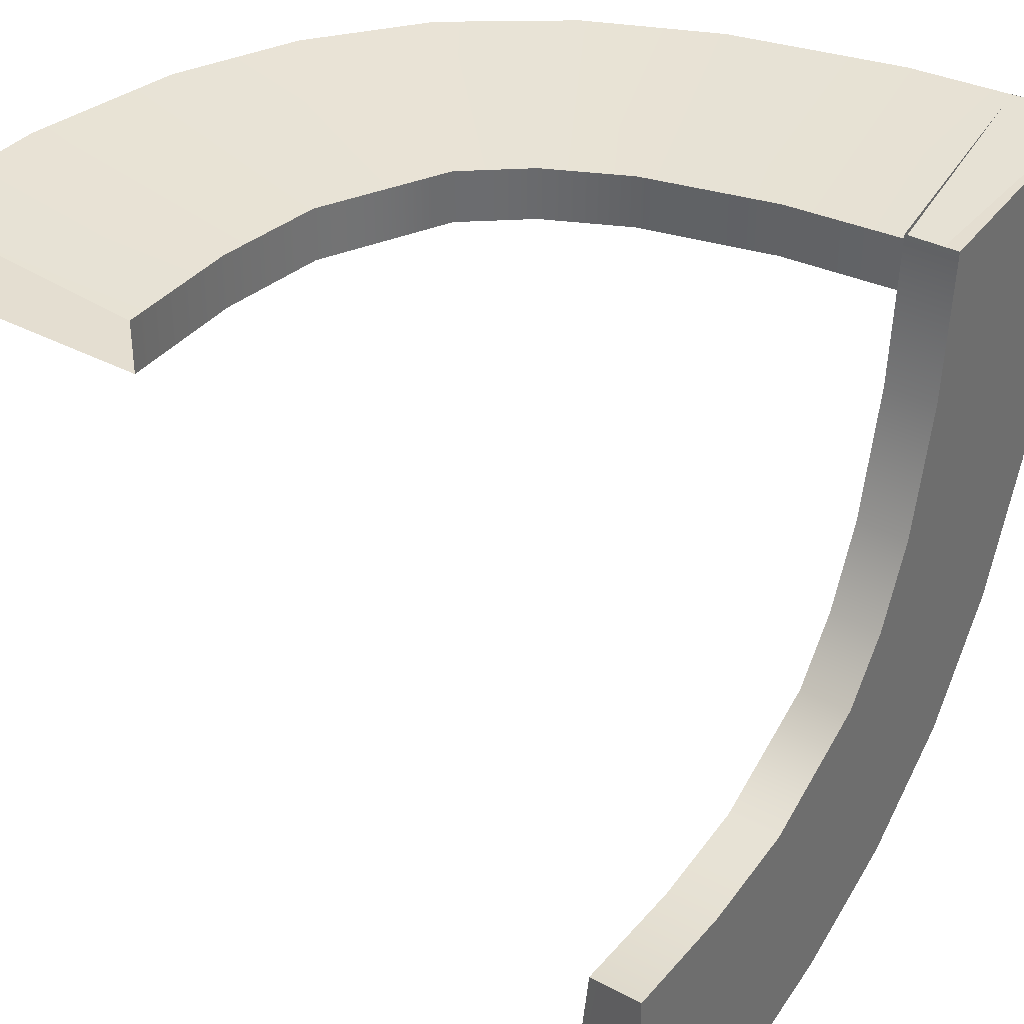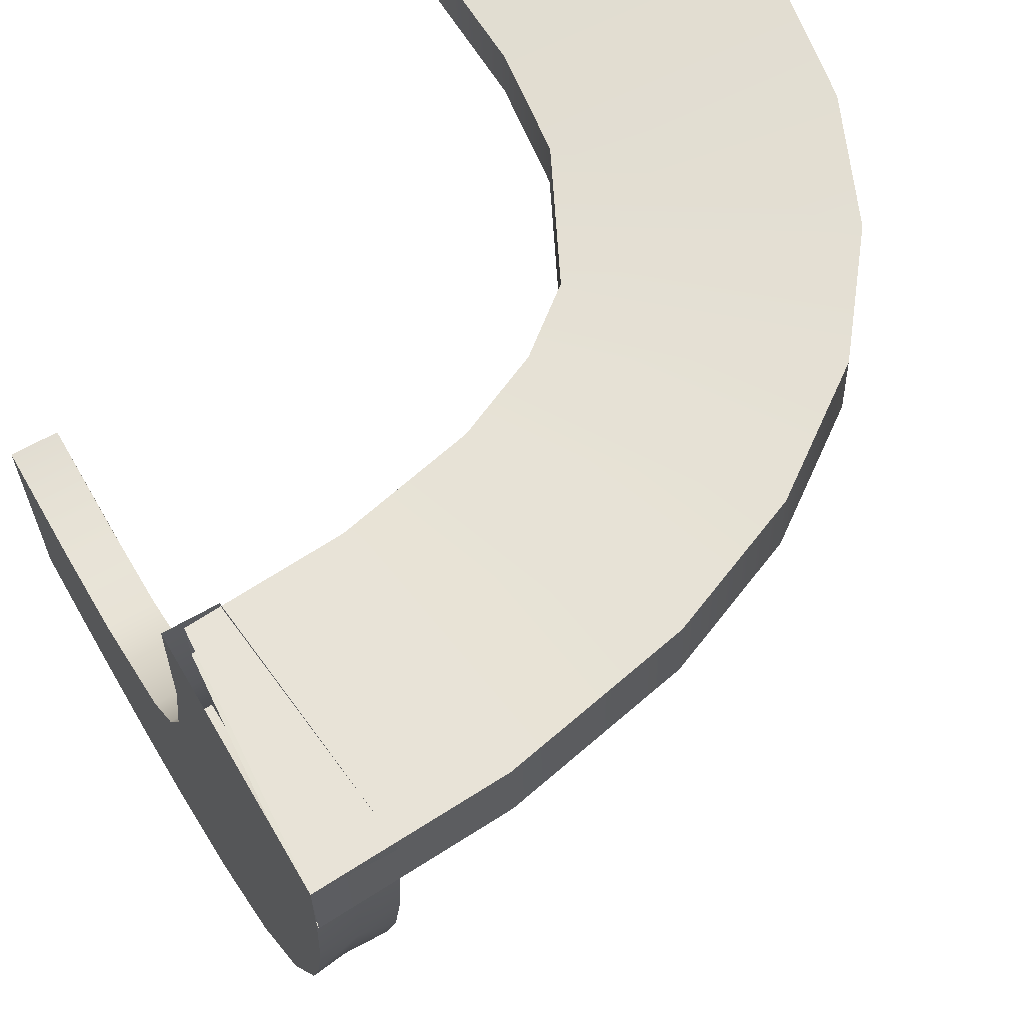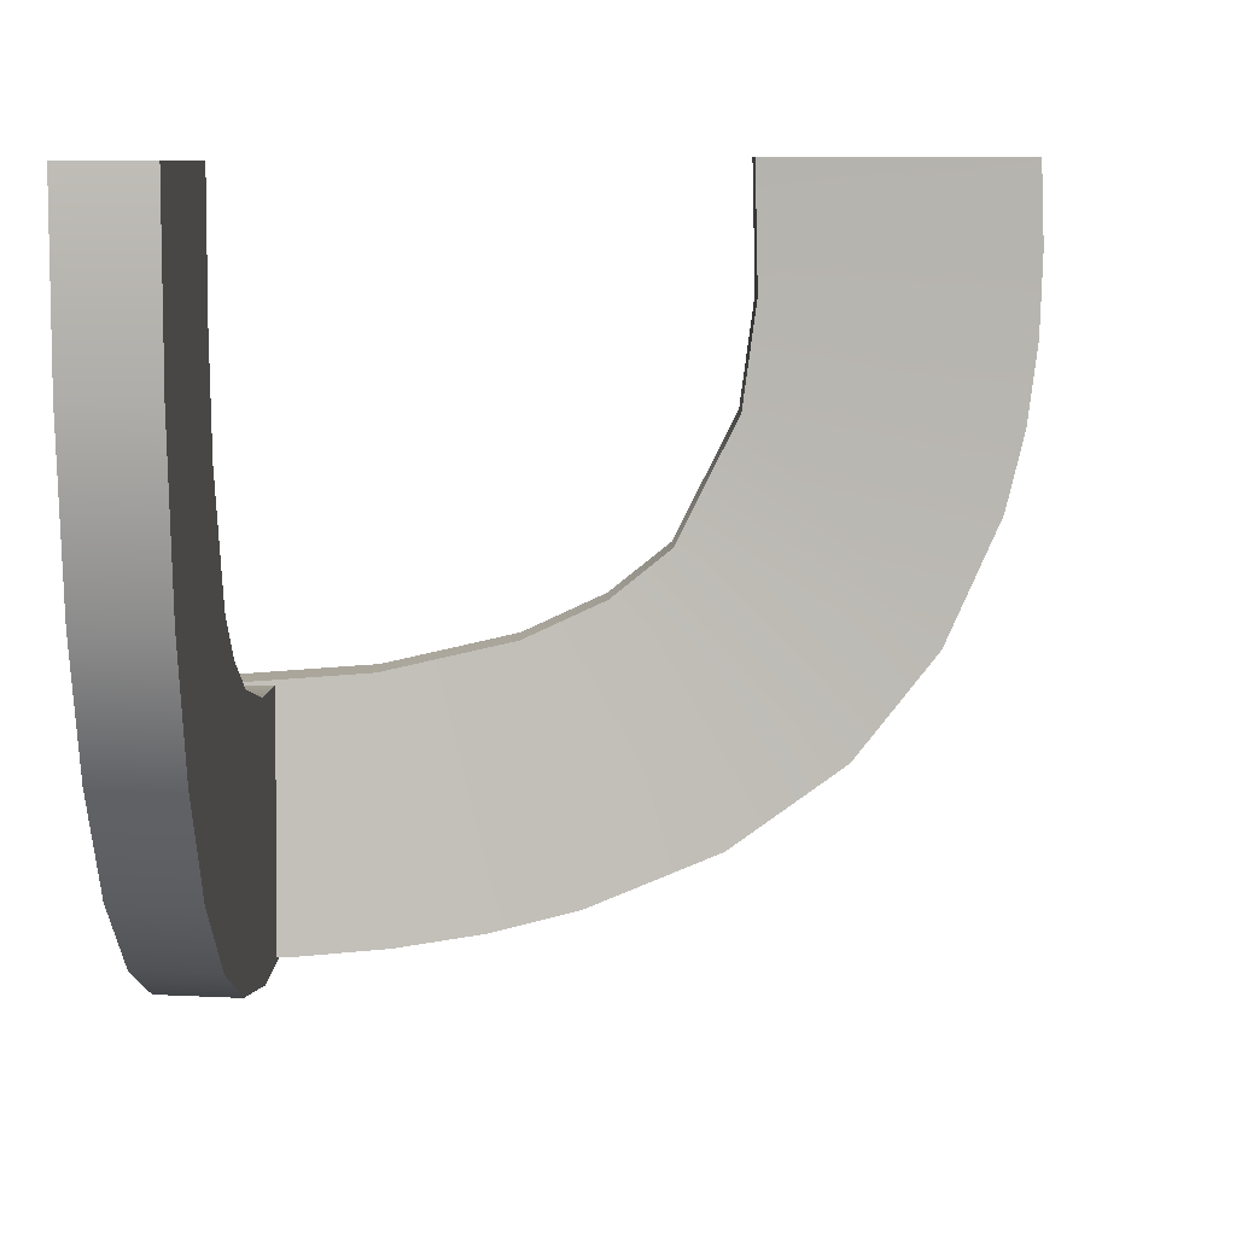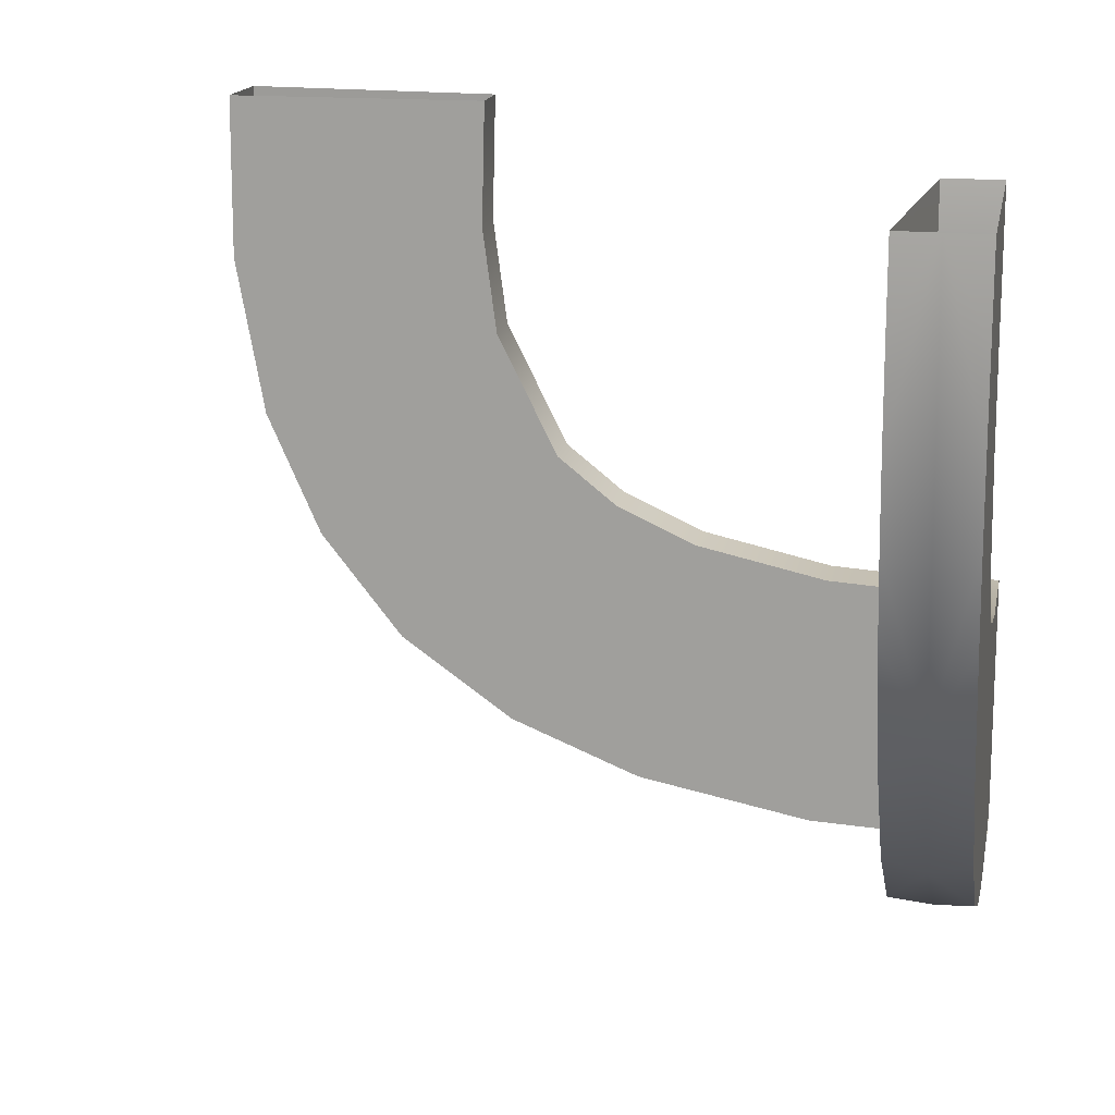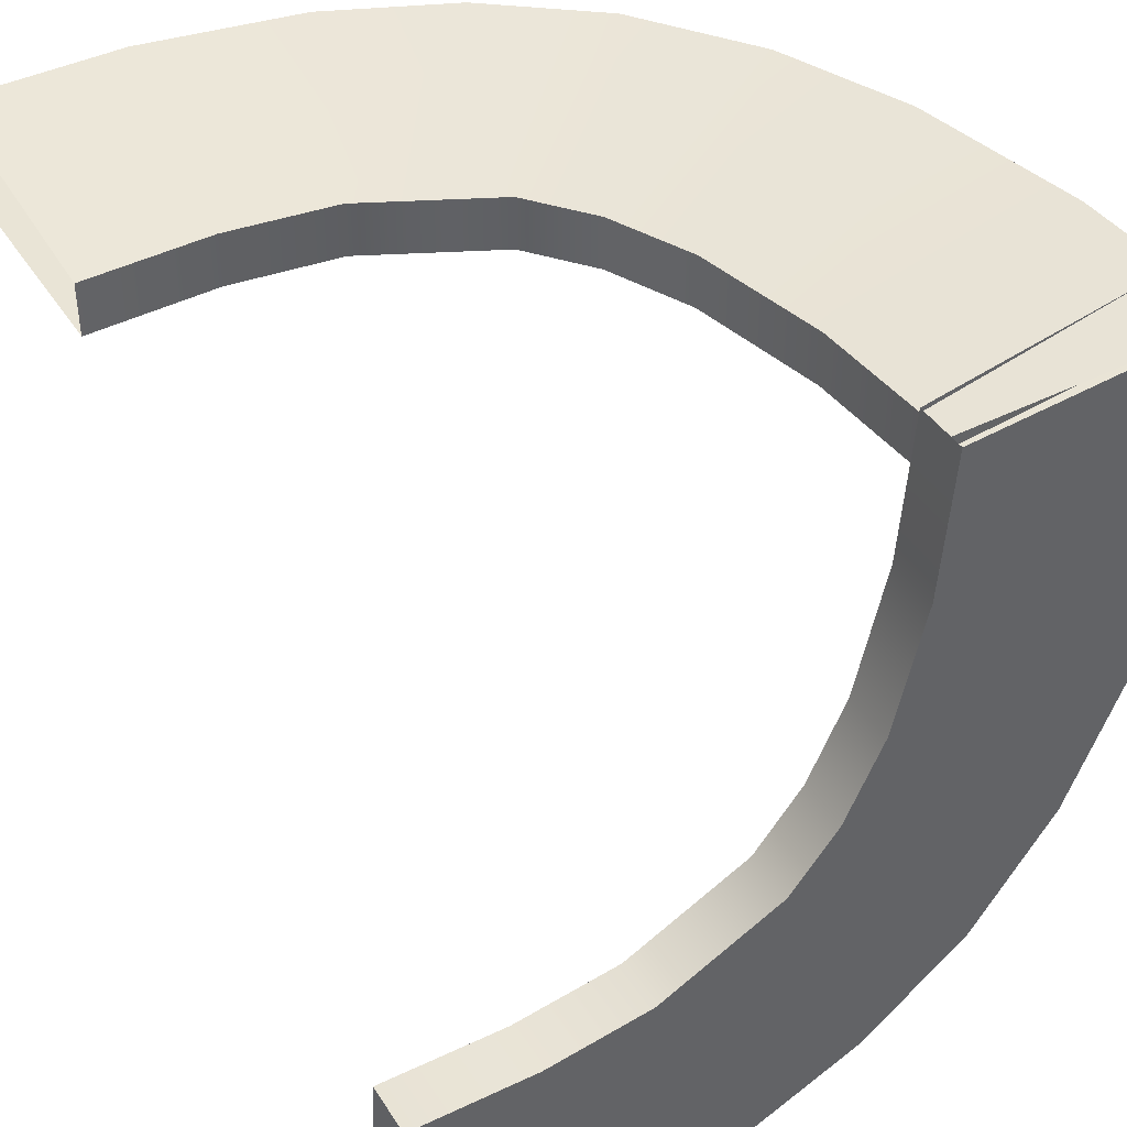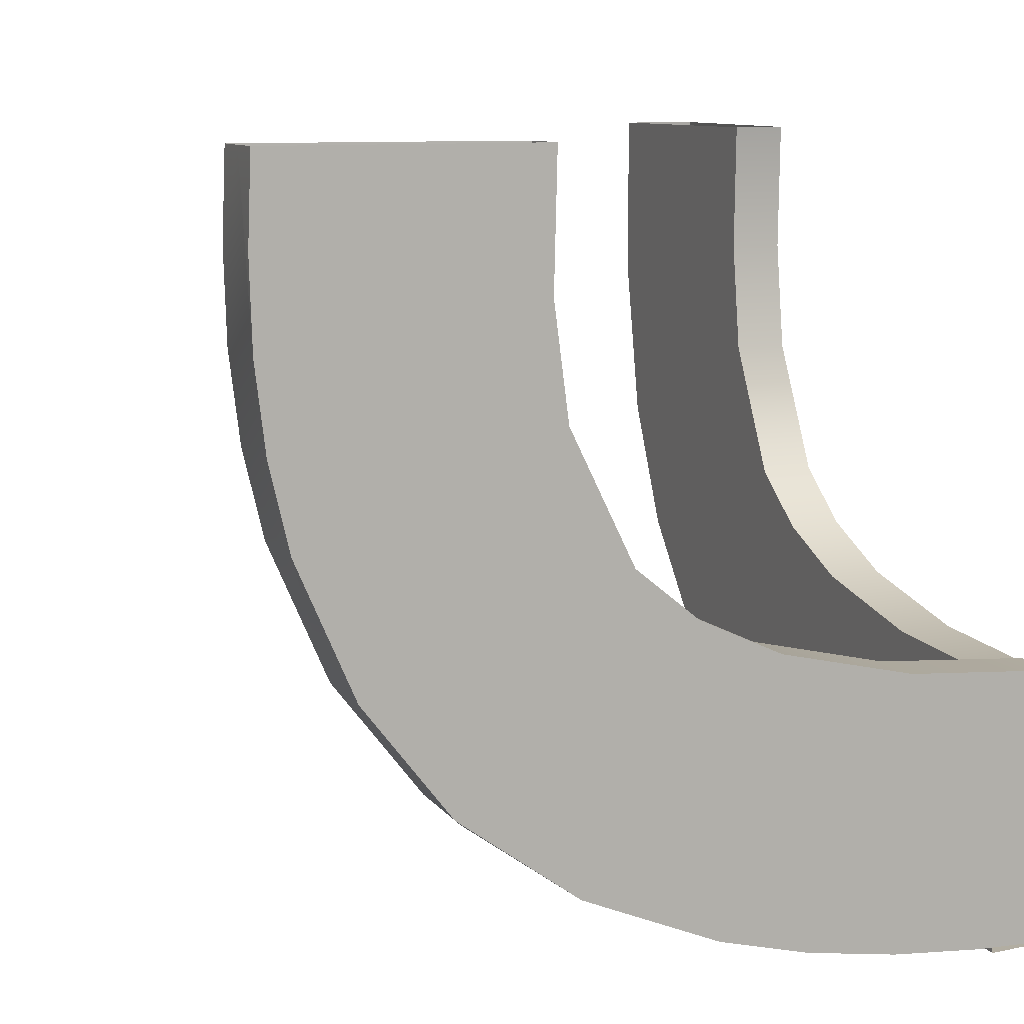
<metadata>
{"format":"obj","ext":"obj","renderer":"f3d","projection":"perspective","resolution":1024,"background":"white","views":[{"elev":36.4,"azim":34.5,"up":"+Y"},{"elev":64.0,"azim":150.1,"up":"+Y"},{"elev":8.3,"azim":-90.6,"up":"+Z"},{"elev":16.3,"azim":10.2,"up":"+Z"},{"elev":42.5,"azim":59.7,"up":"+Y"},{"elev":9.7,"azim":66.6,"up":"+Z"}]}
</metadata>
<code>
v -0.2975 0.04318 0.07221
v -0.2973 0.084 0.07221
v 0.08799 0.04318 -0.3005
v 0.08797 0.084 -0.3003
v -0.02896 0.084 -0.2921
v -0.1312 0.084 -0.269
v -0.1946 0.084 -0.2398
v -0.2411 0.084 -0.2024
v -0.2887 0.084 -0.1066
v -0.2997 0.084 -0.02443
v -0.2999 0.04318 -0.02446
v -0.2889 0.04318 -0.1067
v -0.2412 0.04318 -0.2026
v -0.1946 0.04318 -0.24
v -0.1313 0.04318 -0.2692
v -0.02898 0.04318 -0.2923
v -0.4951 0.1023 0.07221
v 0.1023 0.1023 -0.4976
v -0.03782 0.1023 -0.4899
v -0.1751 0.1023 -0.4618
v -0.2778 0.1023 -0.4193
v -0.3667 0.1023 -0.3551
v -0.4309 0.1023 -0.2732
v -0.4733 0.1023 -0.1772
v -0.4956 0.1023 -0.05374
v -0.4975 0.04318 0.07221
v 0.1025 0.04318 -0.5
v -0.03793 0.04318 -0.4923
v -0.1757 0.04318 -0.4642
v -0.2788 0.04318 -0.4215
v -0.3683 0.04318 -0.357
v -0.4329 0.04318 -0.2746
v -0.4755 0.04318 -0.1781
v -0.498 0.04318 -0.0541
f 1 11 10
f 12 13 8
f 11 12 9
f 13 14 7
f 14 15 6
f 3 4 16
f 15 16 5
f 2 10 17
f 10 9 25
f 23 8 22
f 23 24 9
f 8 23 9
f 8 7 22
f 5 19 20
f 6 20 21
f 4 18 19
f 17 25 26
f 24 23 33
f 25 24 34
f 31 32 22
f 20 29 30
f 18 27 28
f 19 28 29
f 30 31 21
f 26 34 11
f 12 33 32
f 34 33 12
f 32 13 12
f 13 32 31
f 31 30 14
f 28 16 29
f 29 15 30
f 27 3 28
f 1 10 2
f 12 8 9
f 11 9 10
f 13 7 8
f 14 6 7
f 4 5 16
f 15 5 6
f 10 25 17
f 9 24 25
f 7 21 22
f 5 20 6
f 6 21 7
f 4 19 5
f 25 34 26
f 23 32 33
f 24 33 34
f 32 23 22
f 20 30 21
f 18 28 19
f 19 29 20
f 31 22 21
f 26 11 1
f 34 12 11
f 31 14 13
f 16 15 29
f 15 14 30
f 3 16 28
v 0.1023 -0.2977 0.07462
v 0.0615 -0.2975 0.07462
v 0.1023 0.08782 -0.2981
v 0.0615 0.0878 -0.2979
v 0.0615 -0.02914 -0.2897
v 0.0615 -0.1314 -0.2666
v 0.0615 -0.1947 -0.2374
v 0.0615 -0.2412 -0.2
v 0.0615 -0.2889 -0.1042
v 0.0615 -0.2999 -0.02202
v 0.1023 -0.3001 -0.02205
v 0.1023 -0.2891 -0.1043
v 0.1023 -0.2414 -0.2002
v 0.1023 -0.1948 -0.2376
v 0.1023 -0.1315 -0.2668
v 0.1023 -0.02915 -0.2899
v 0.04318 -0.4953 0.07462
v 0.04318 0.1021 -0.4952
v 0.04318 0.03197 -0.4933
v 0.04318 -0.03799 -0.4875
v 0.04318 -0.1073 -0.4766
v 0.04318 -0.1753 -0.4594
v 0.04318 -0.278 -0.4169
v 0.04318 -0.3669 -0.3527
v 0.04318 -0.4311 -0.2708
v 0.04318 -0.4734 -0.1748
v 0.04318 -0.4881 -0.1138
v 0.04318 -0.4958 -0.05134
v 0.04318 -0.4977 0.01172
v 0.05235 -0.3964 0.07462
v 0.07275 -0.4965 0.07462
v 0.1023 -0.4977 0.07462
v 0.07275 0.1022 -0.4964
v 0.1023 0.1023 -0.4976
v 0.1023 0.03202 -0.4957
v 0.1023 -0.0381 -0.4899
v 0.1023 -0.1075 -0.479
v 0.1023 -0.1758 -0.4618
v 0.1023 -0.279 -0.4191
v 0.1023 -0.3684 -0.3546
v 0.1023 -0.4331 -0.2722
v 0.1023 -0.4757 -0.1757
v 0.1023 -0.4904 -0.1144
v 0.1023 -0.4982 -0.0517
v 0.1023 -0.5002 0.01156
v 0.07275 -0.4509 -0.2362
v 0.07275 -0.3528 -0.3672
v 0.07275 -0.2144 -0.4473
v 0.07275 -0.05839 -0.4861
v 0.1023 -0.3977 0.07462
f 35 45 44
f 46 47 42
f 45 46 43
f 41 42 47
f 48 49 40
f 37 38 50
f 50 39 49
f 44 64 36
f 64 44 62
f 51 64 63
f 44 43 61
f 64 62 63
f 44 61 62
f 43 59 60
f 59 42 58
f 42 59 43
f 42 41 58
f 55 40 39
f 53 39 38
f 40 56 57
f 40 55 56
f 39 53 54
f 38 52 53
f 54 55 39
f 65 51 63
f 61 65 62
f 63 62 65
f 80 65 61
f 59 80 60
f 60 80 61
f 81 80 59
f 79 66 65
f 77 78 65
f 79 65 78
f 75 76 80
f 77 80 76
f 74 75 81
f 80 77 65
f 82 57 56
f 81 82 73
f 82 81 57
f 82 56 55
f 83 82 55
f 53 83 54
f 54 83 55
f 52 67 53
f 73 82 72
f 82 83 71
f 71 83 70
f 70 83 69
f 67 69 83
f 67 68 69
f 67 83 53
f 84 66 79
f 45 78 77
f 46 77 76
f 84 79 78
f 35 84 45
f 45 84 78
f 47 46 75
f 77 46 45
f 76 75 46
f 72 49 73
f 50 71 70
f 50 70 69
f 49 72 71
f 48 47 74
f 50 69 37
f 71 50 49
f 37 69 68
f 35 44 36
f 46 42 43
f 45 43 44
f 41 47 48
f 48 40 41
f 38 39 50
f 39 40 49
f 43 60 61
f 41 57 58
f 40 57 41
f 81 59 58
f 75 80 81
f 81 73 74
f 81 58 57
f 82 71 72
f 47 75 74
f 49 48 73
f 48 74 73

</code>
